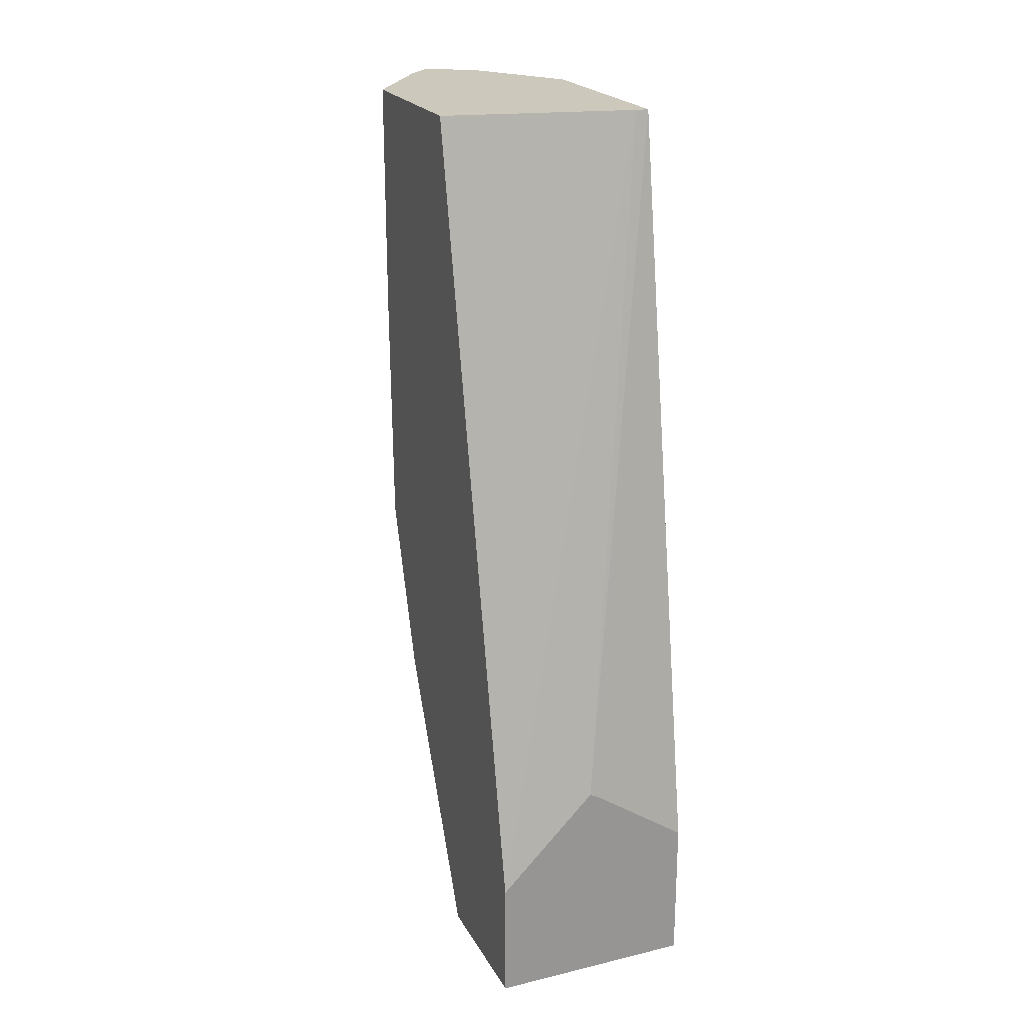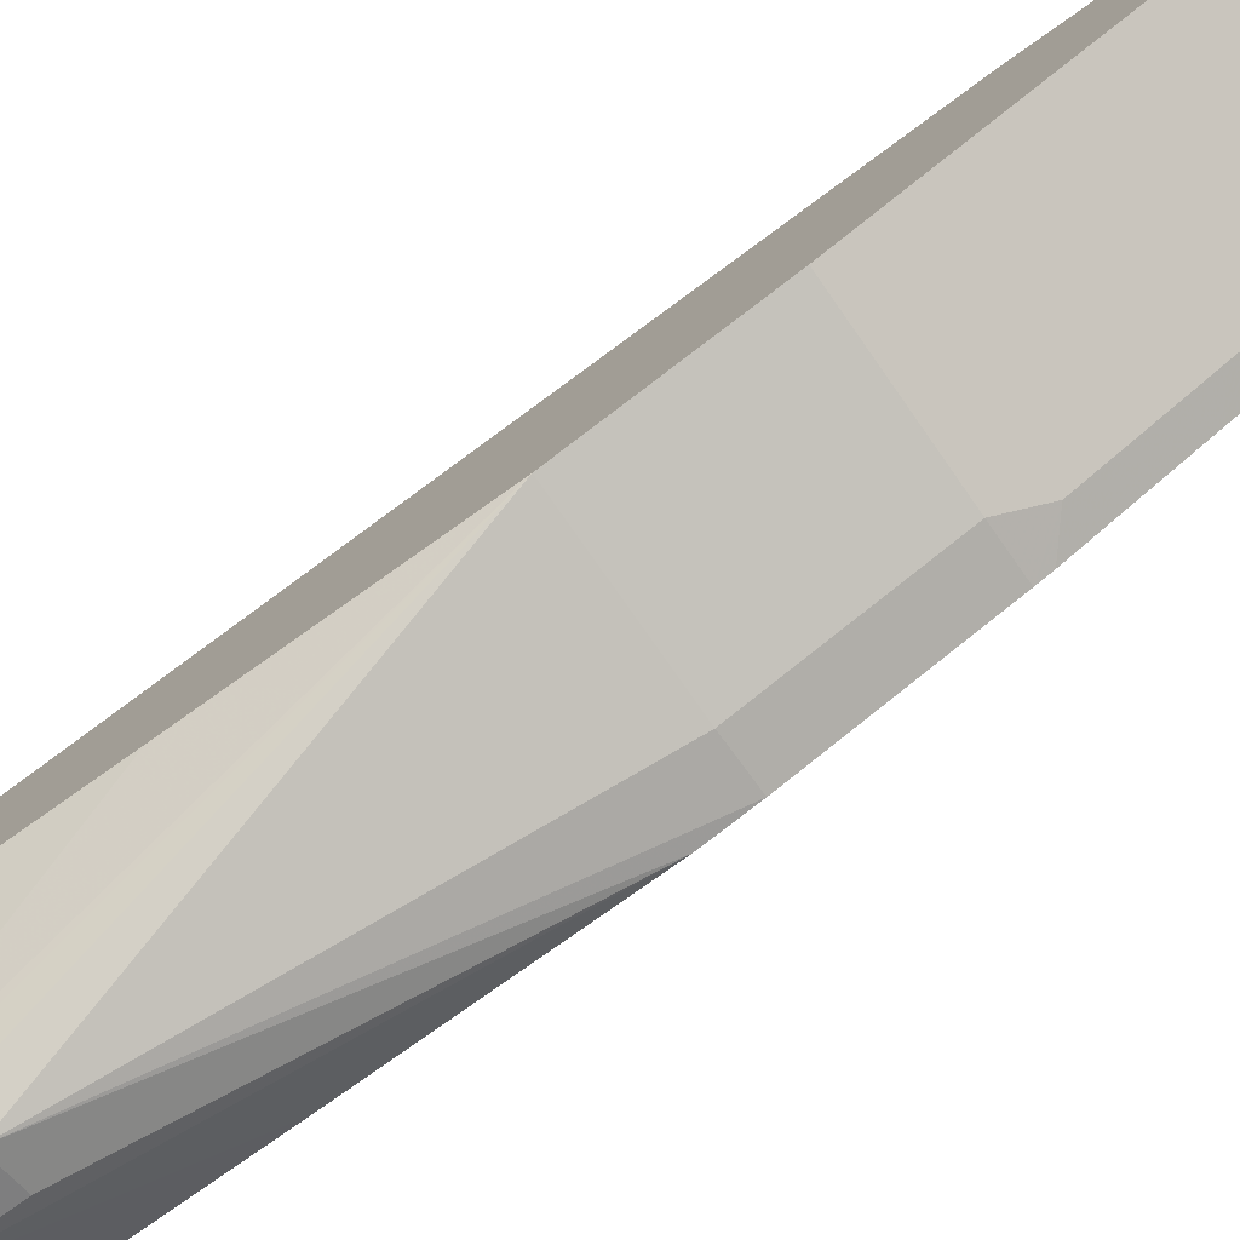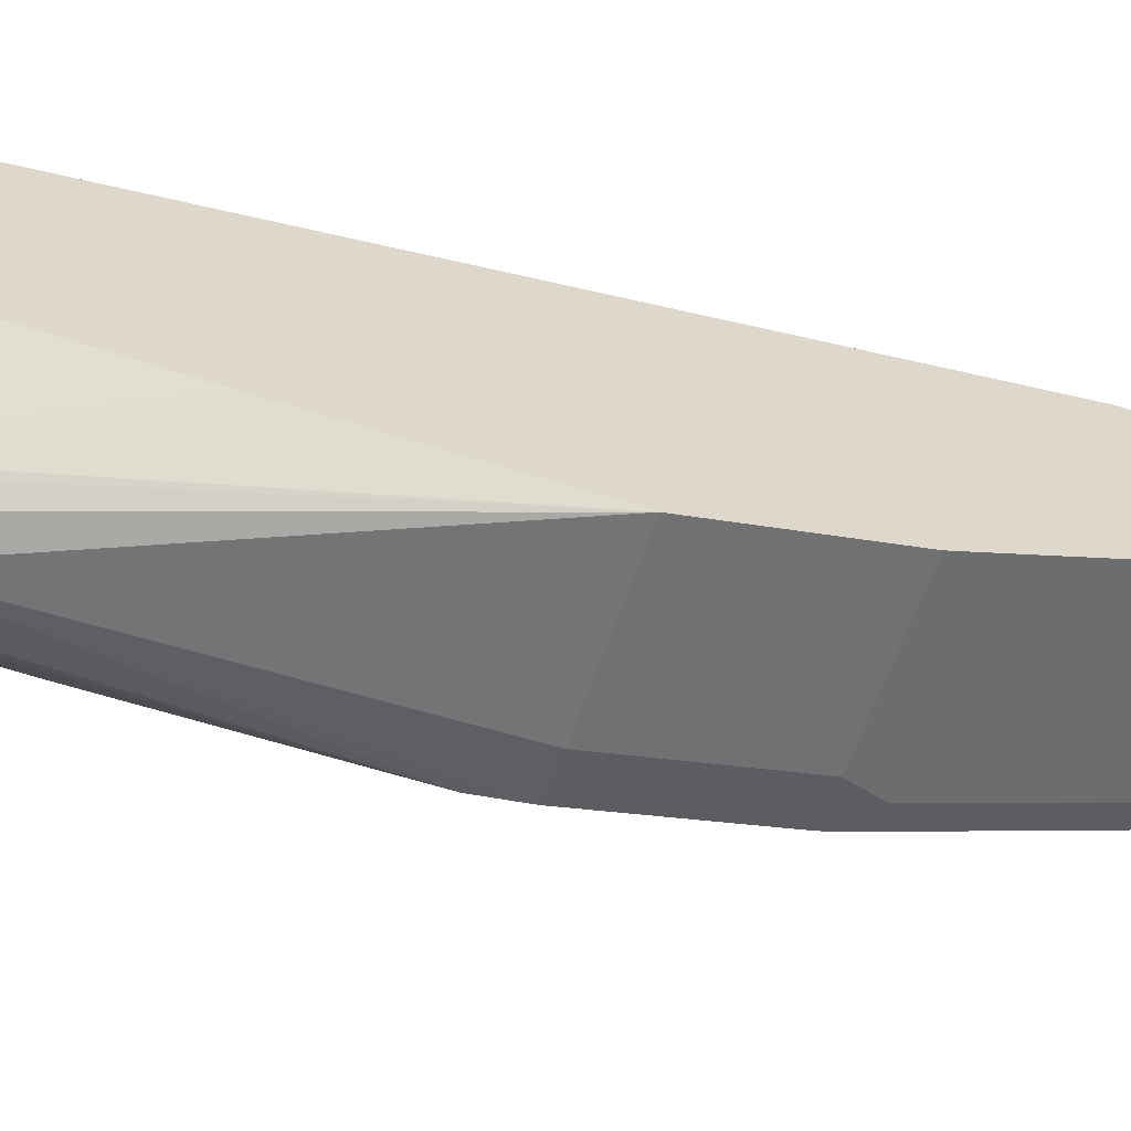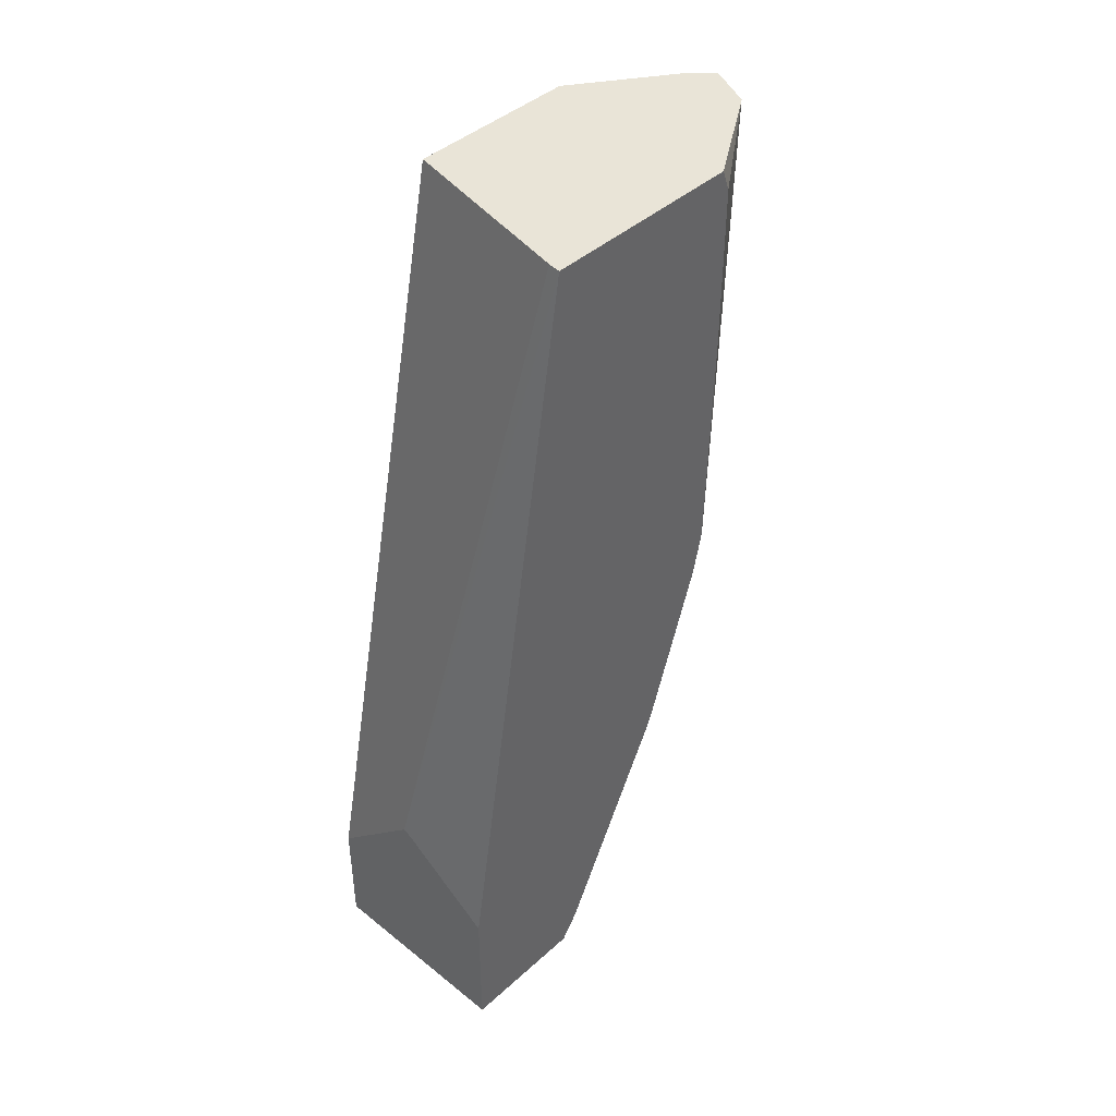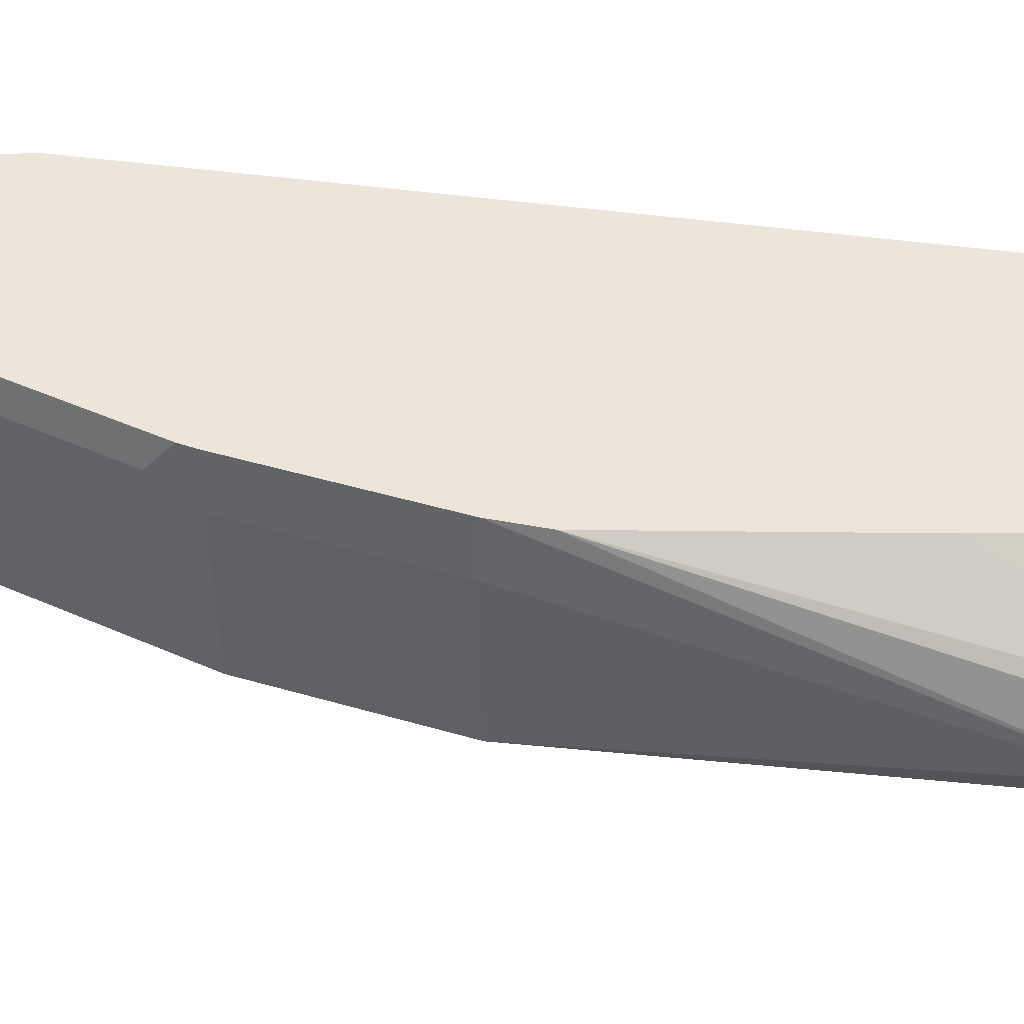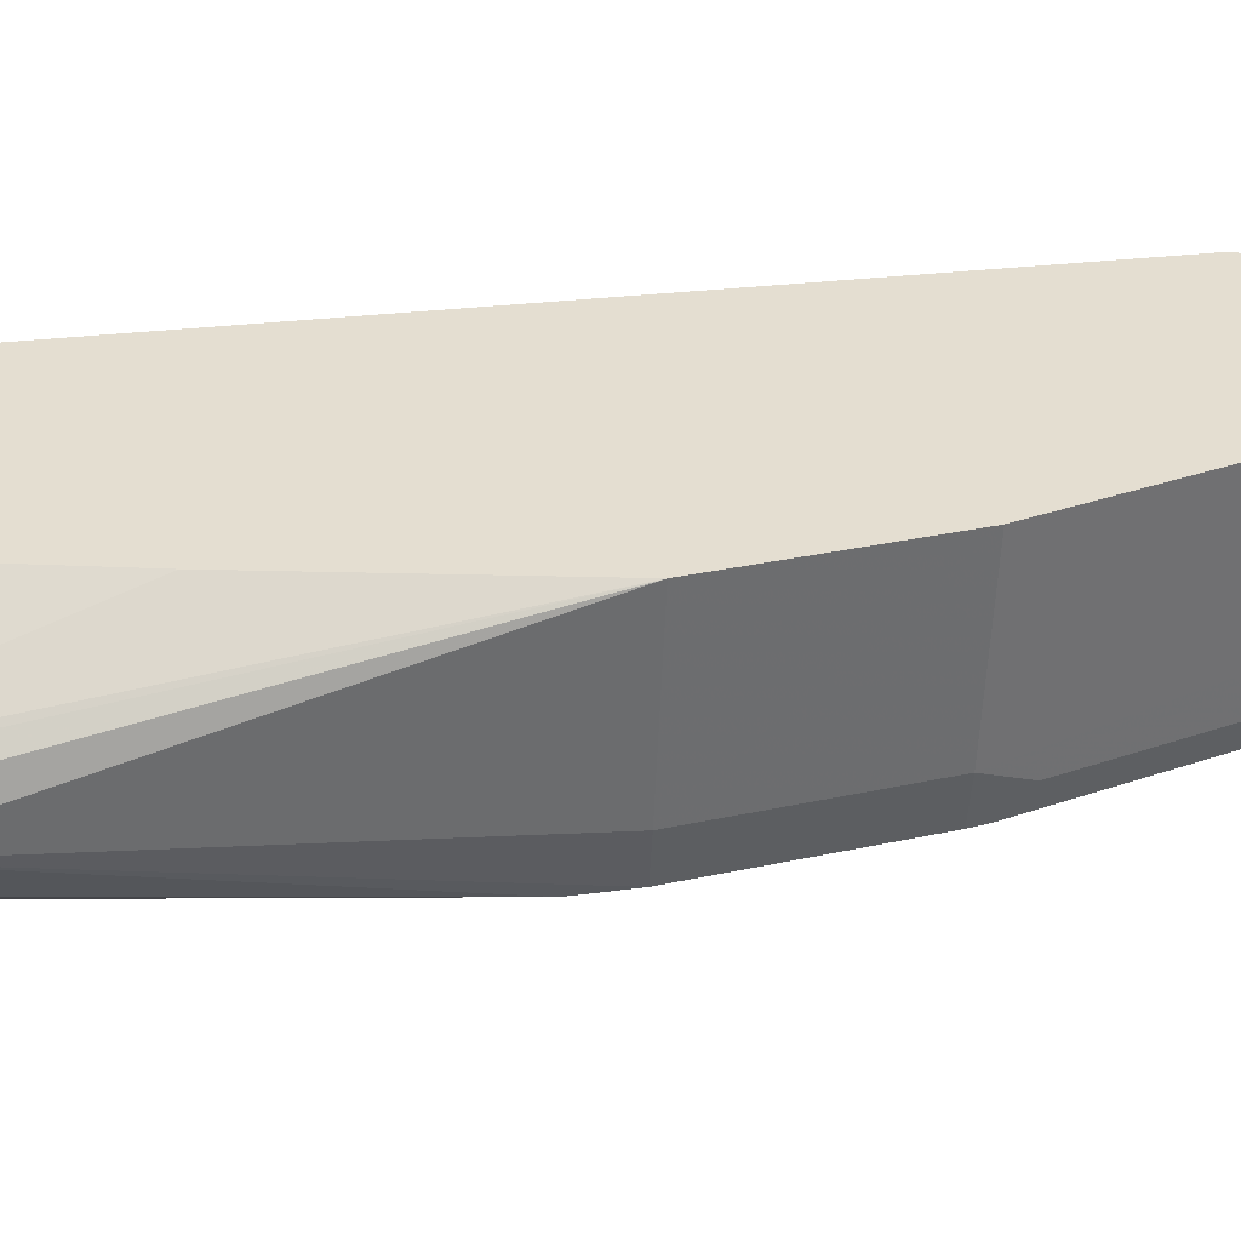
<metadata>
{"format":"obj","ext":"obj","renderer":"f3d","projection":"perspective","resolution":1024,"background":"white","views":[{"elev":22.1,"azim":-22.4,"up":"+Y"},{"elev":-79.0,"azim":-54.9,"up":"+Z"},{"elev":-61.1,"azim":-108.7,"up":"+Z"},{"elev":42.9,"azim":43.3,"up":"+Y"},{"elev":-41.6,"azim":90.6,"up":"+Z"},{"elev":-54.1,"azim":-92.3,"up":"+Z"}]}
</metadata>
<code>
v 0.06896 -0.4965 -0.5048
v 0.02482 -0.5406 -0.5048
v 0.07448 -0.4992 -0.5048
v 0.137 -0.05725 -0.5825
v 0.1289 -0.05725 -0.5835
v 0.007172 -0.5583 -0.5048
v 0.137 -0.5424 -0.5048
v 0.137 -0.05725 -0.7149
v 0.007172 -0.05725 -0.6096
v 0.007172 -0.6359 -0.5048
v 0.137 -0.6359 -0.5048
v 0.137 -0.07175 -0.7204
v 0.09501 -0.05725 -0.7818
v 0.007172 -0.05725 -0.7207
v 0.007172 -0.6359 -0.5965
v 0.137 -0.6359 -0.5875
v 0.137 -0.1793 -0.7204
v 0.09562 -0.1076 -0.7769
v 0.07172 -0.1076 -0.7889
v 0.08078 -0.05725 -0.7889
v 0.137 -0.3292 -0.7171
v 0.05039 -0.05725 -0.782
v 0.007172 -0.208 -0.7207
v 0.1171 -0.6359 -0.5965
v 0.007172 -0.6096 -0.6096
v 0.1234 -0.6359 -0.5947
v 0.137 -0.6188 -0.5995
v 0.06446 -0.05725 -0.7961
v 0.137 -0.3585 -0.7106
v 0.1076 -0.3585 -0.7171
v 0.007172 -0.3585 -0.7171
v 0.04782 -0.09566 -0.7769
v 0.1076 -0.6096 -0.6096
v 0.1195 -0.5617 -0.6335
v 0.1195 -0.6335 -0.5976
v 0.007172 -0.5857 -0.6216
v 0.137 -0.547 -0.6353
v 0.137 -0.4661 -0.6747
v 0.1076 -0.4661 -0.6813
v 0.007172 -0.4661 -0.6813
v 0.09562 -0.5857 -0.6216
v 0.1076 -0.5378 -0.6455
v 0.1195 -0.49 -0.6693
v 0.007172 -0.5307 -0.6491
v 0.137 -0.4753 -0.6712
v 0.007172 -0.4805 -0.6741
f 25 36 41
f 19 31 28
f 22 28 32
f 22 32 31
f 24 35 26
f 24 33 34
f 24 34 35
f 19 30 31
f 22 31 23
f 19 29 30
f 15 33 24
f 19 28 20
f 18 21 19
f 16 26 27
f 15 25 33
f 14 22 23
f 13 21 18
f 13 17 21
f 13 19 20
f 19 21 29
f 25 41 33
f 13 18 19
f 27 35 34
f 39 46 40
f 39 41 46
f 39 42 41
f 38 43 39
f 38 45 43
f 41 44 46
f 36 44 41
f 34 45 37
f 34 43 45
f 34 39 43
f 34 42 39
f 34 41 42
f 33 41 34
f 30 40 31
f 30 39 40
f 29 39 30
f 29 38 39
f 28 31 32
f 27 34 37
f 26 35 27
f 12 17 13
f 1 3 4
f 10 26 16
f 4 11 16
f 4 7 11
f 4 9 5
f 4 14 9
f 4 22 14
f 4 28 22
f 4 20 28
f 4 13 20
f 4 16 27
f 4 8 13
f 2 5 6
f 1 5 2
f 1 4 5
f 1 7 3
f 1 11 7
f 1 10 11
f 1 2 6
f 10 16 11
f 3 7 4
f 4 27 37
f 1 6 10
f 4 45 38
f 4 37 45
f 10 24 26
f 8 12 13
f 6 15 10
f 6 25 15
f 6 36 25
f 6 44 36
f 6 46 44
f 6 40 46
f 10 15 24
f 6 23 31
f 6 31 40
f 4 29 21
f 4 21 17
f 4 17 12
f 4 38 29
f 5 9 6
f 6 9 14
f 6 14 23
f 4 12 8

</code>
